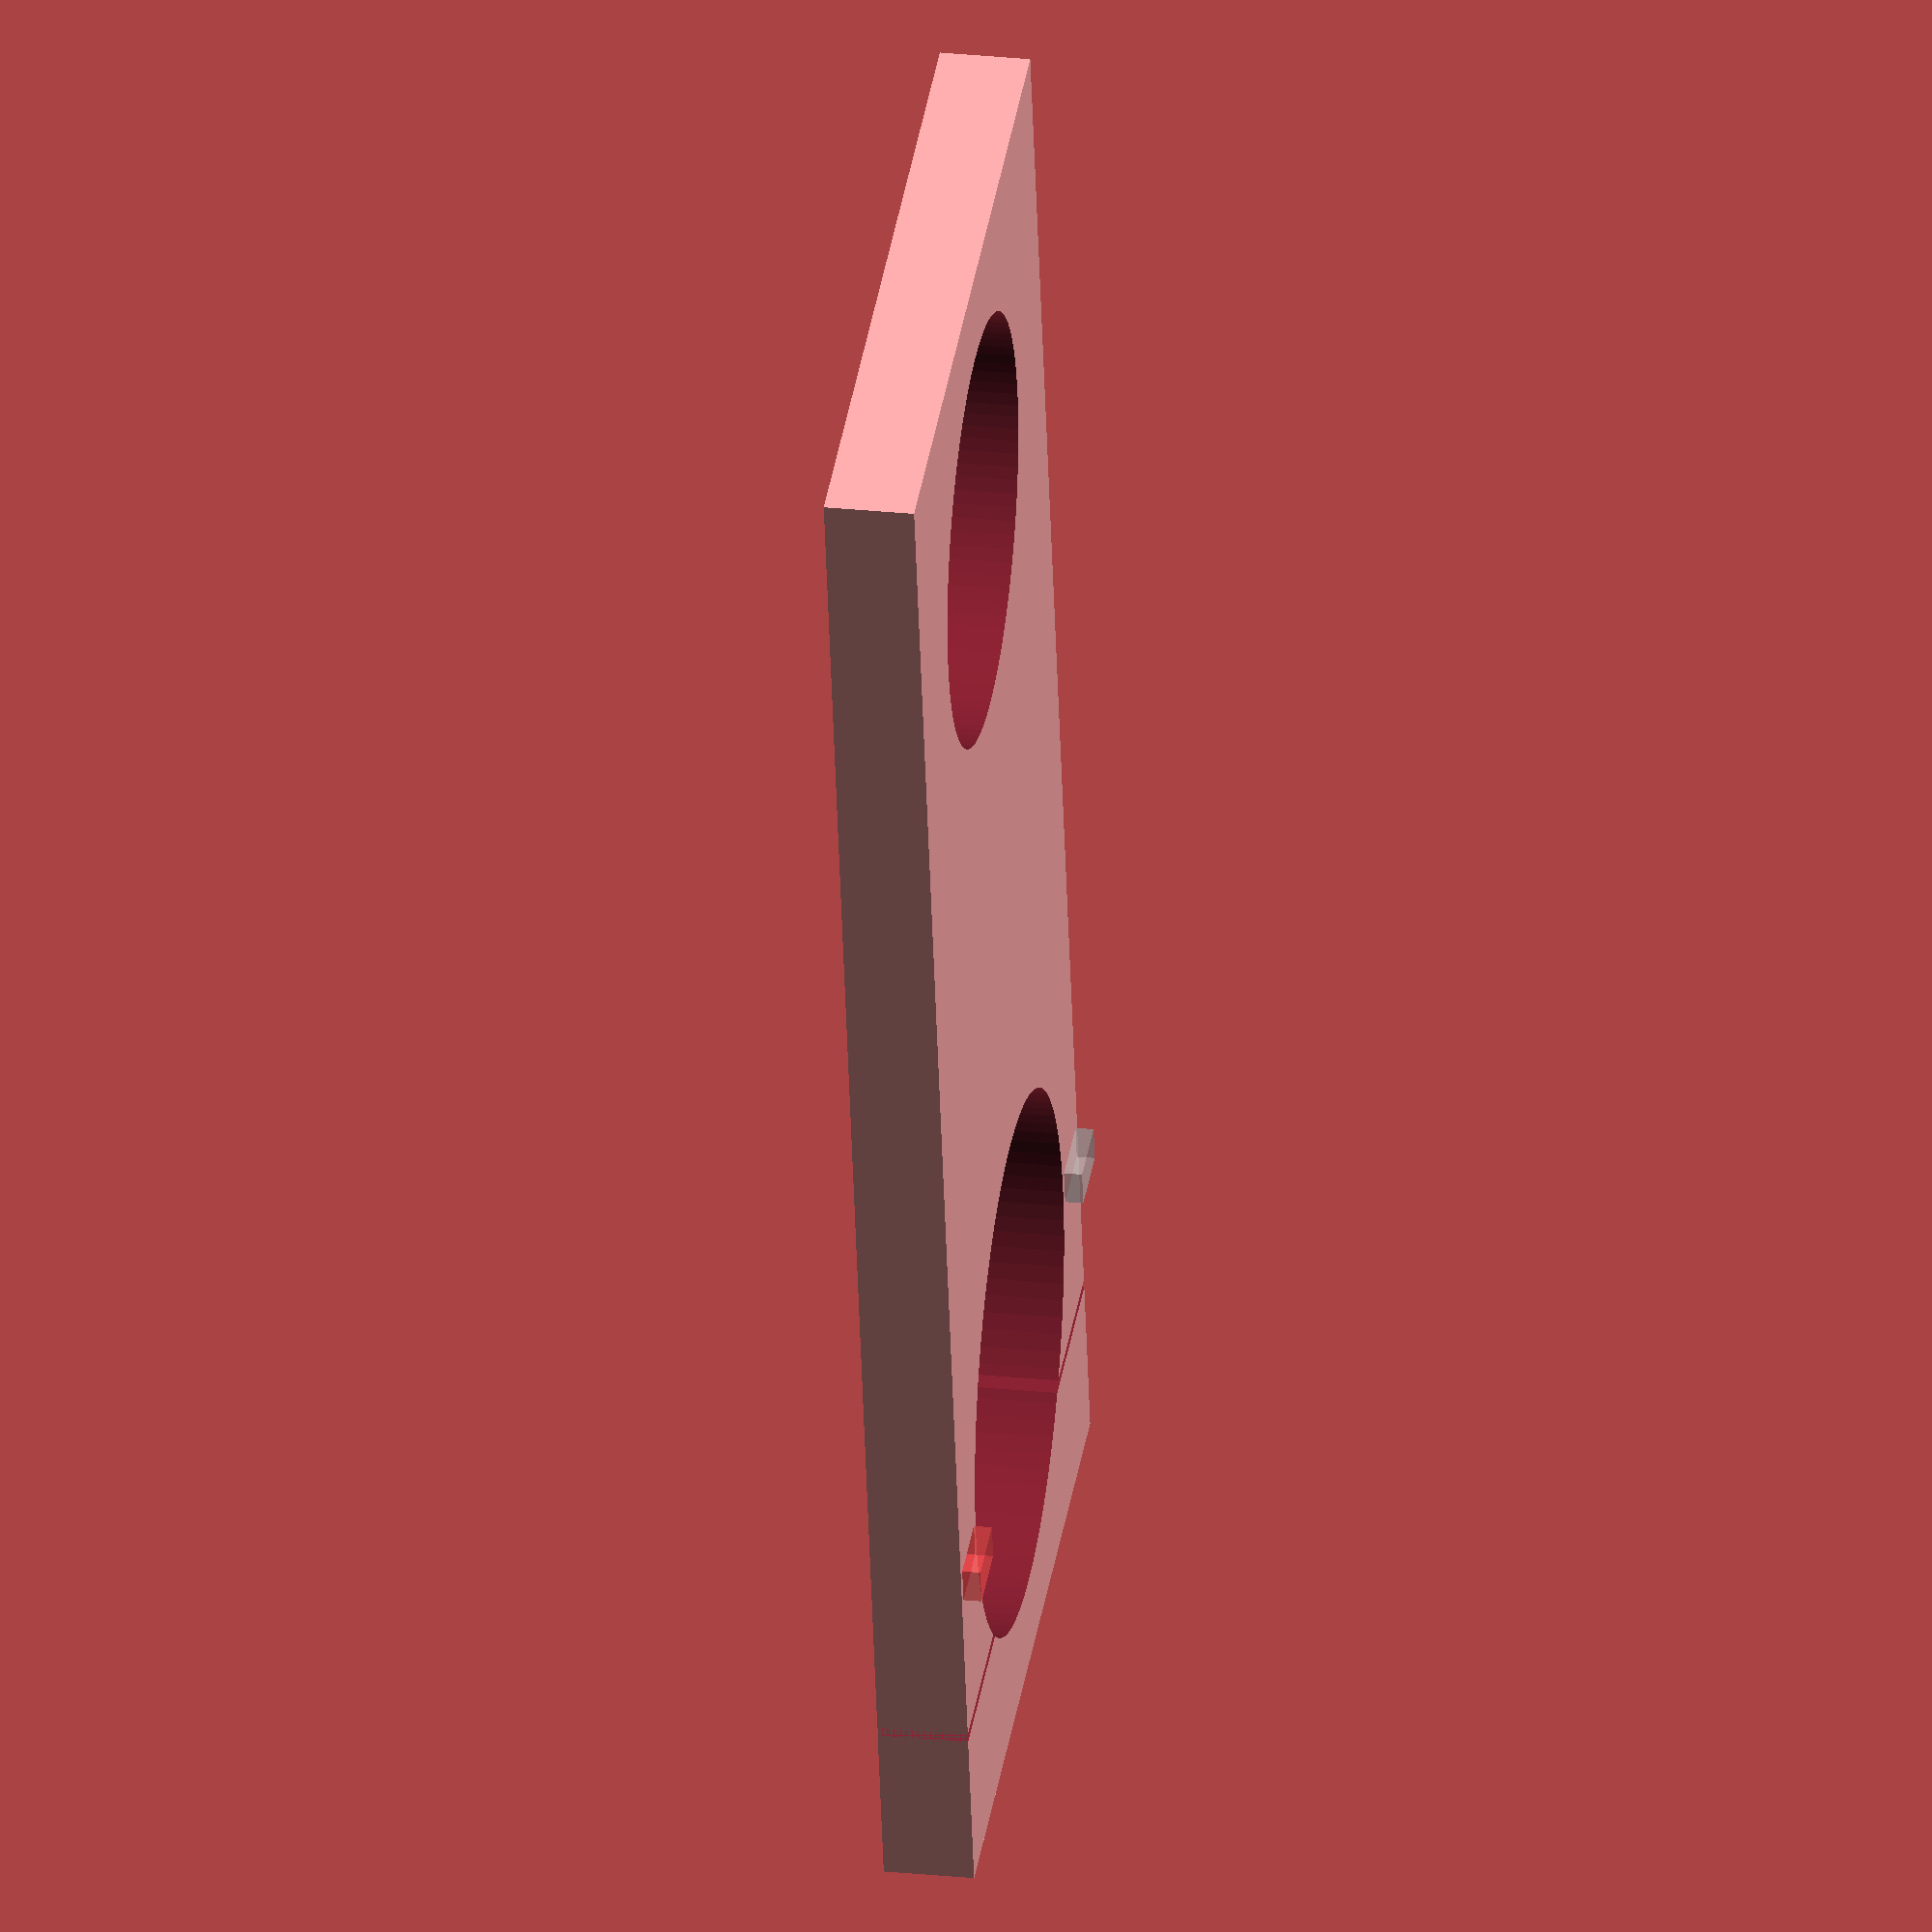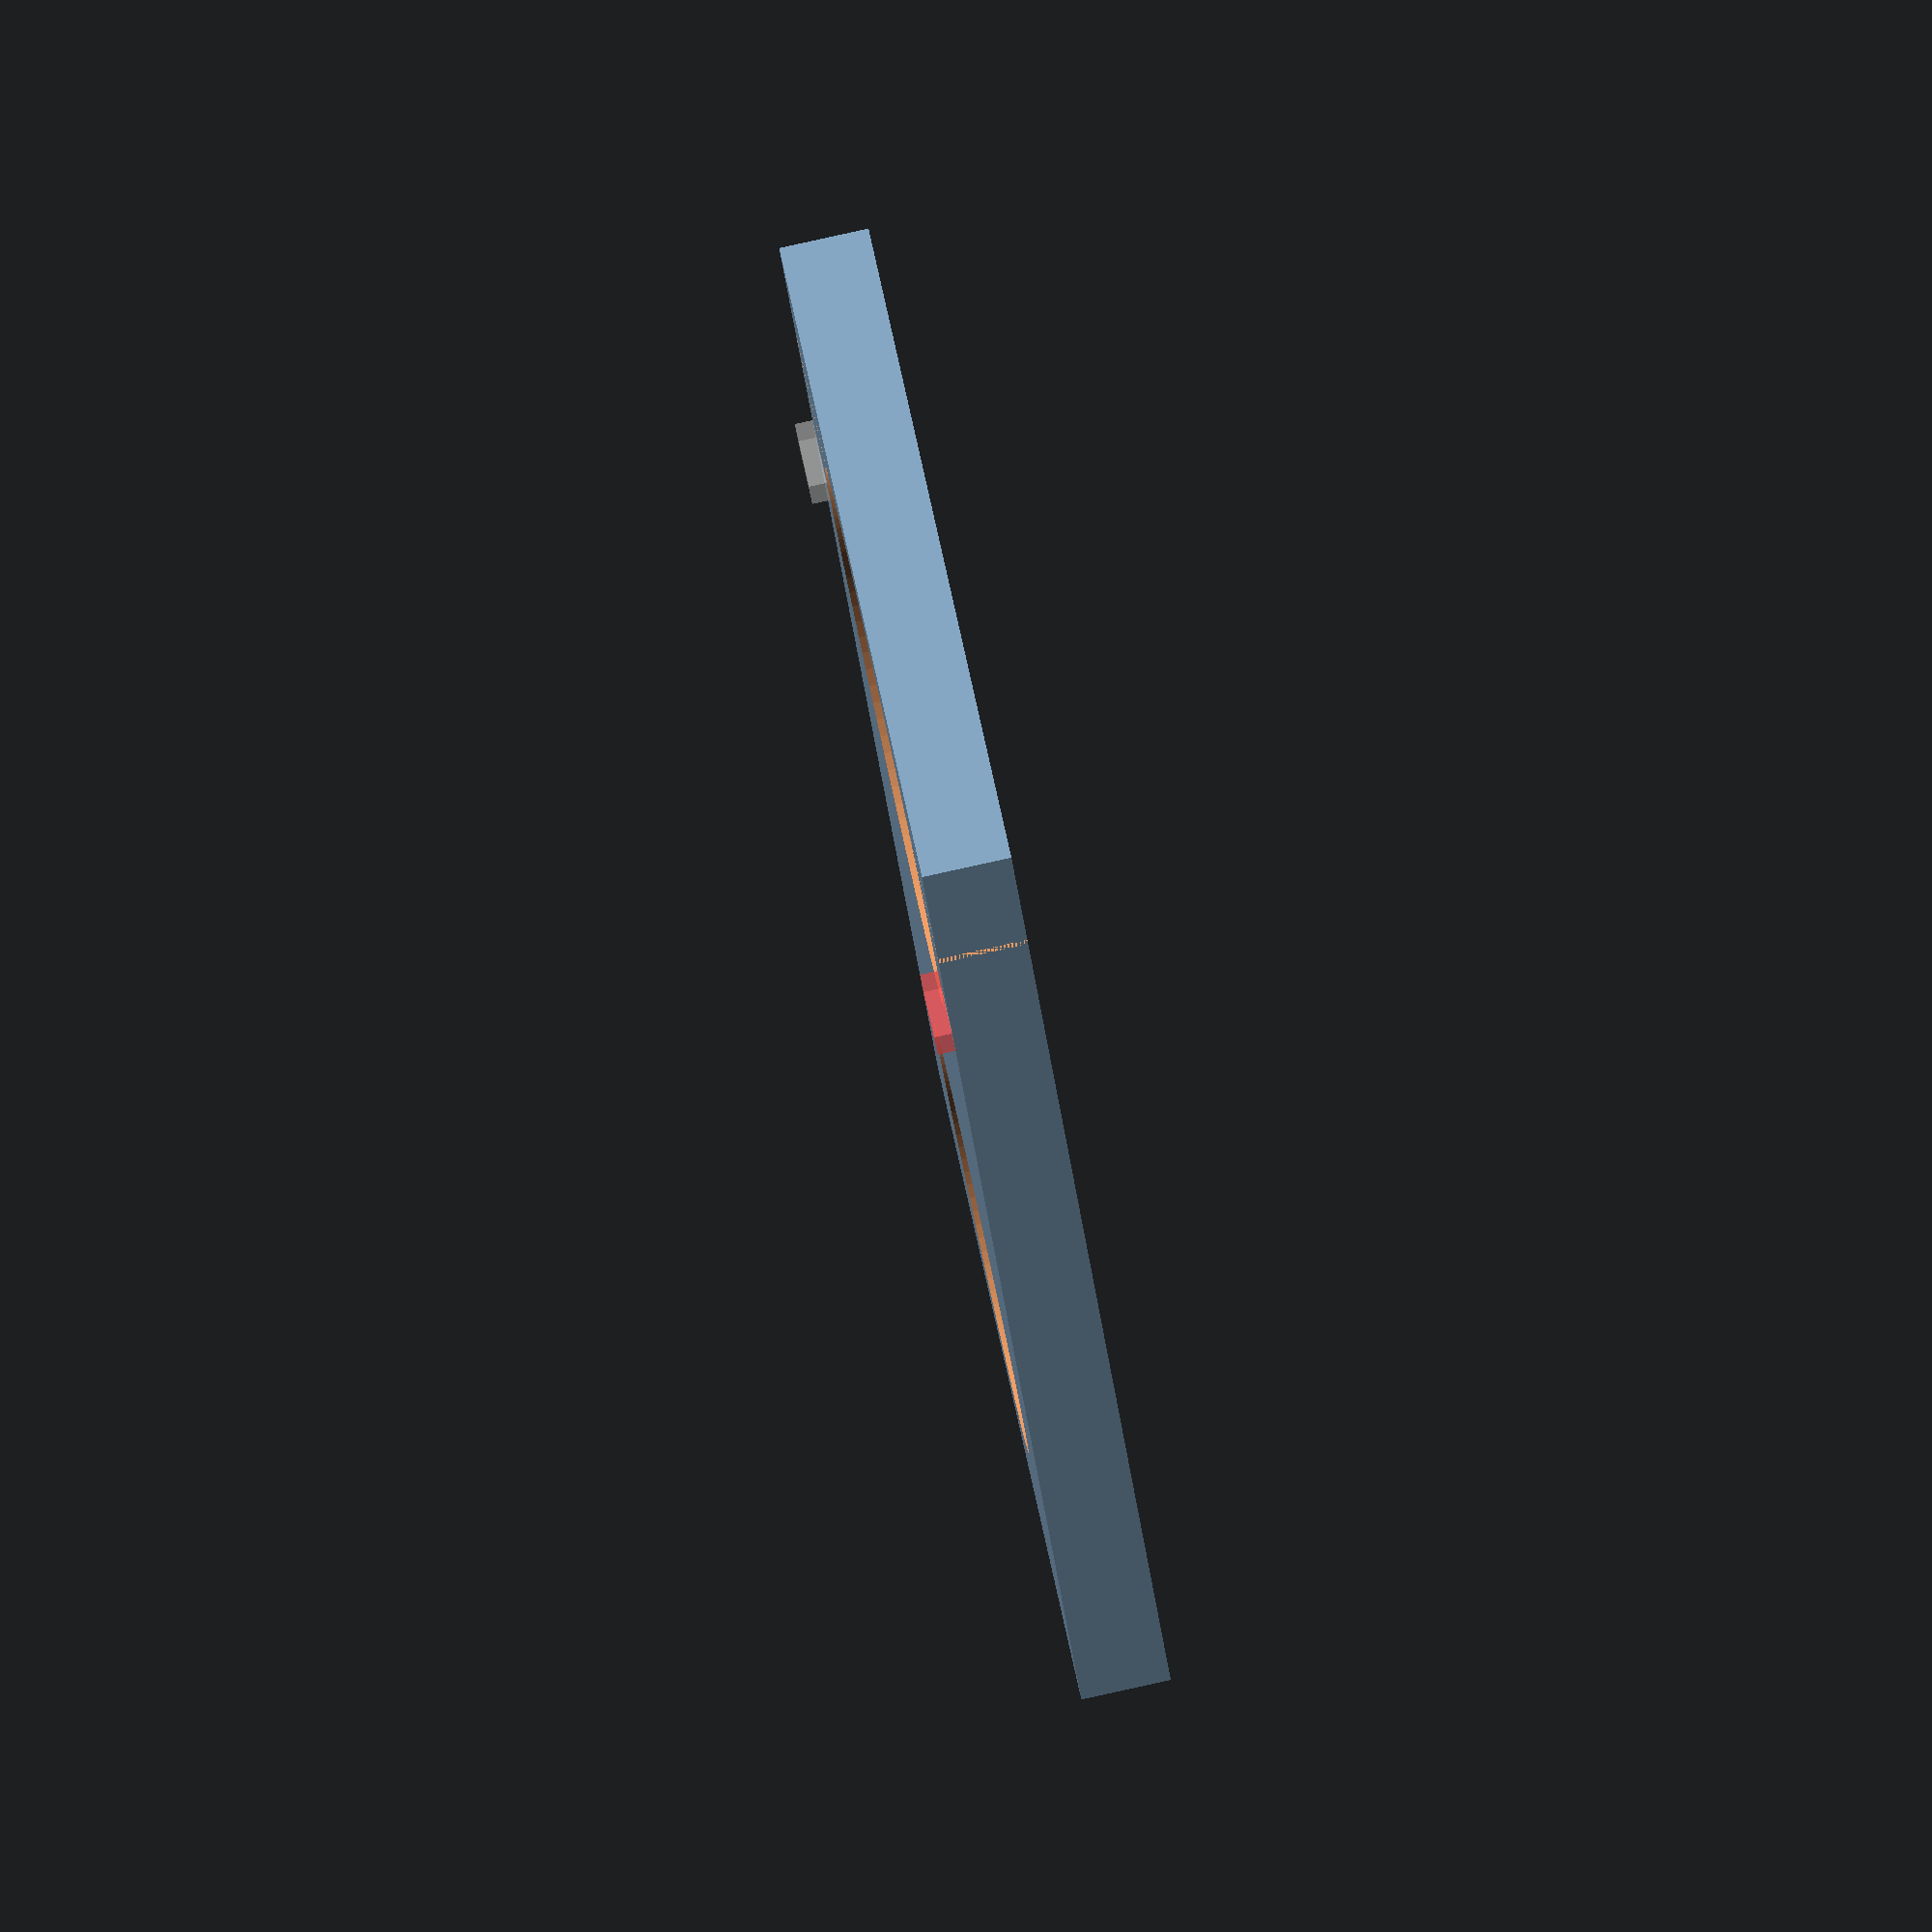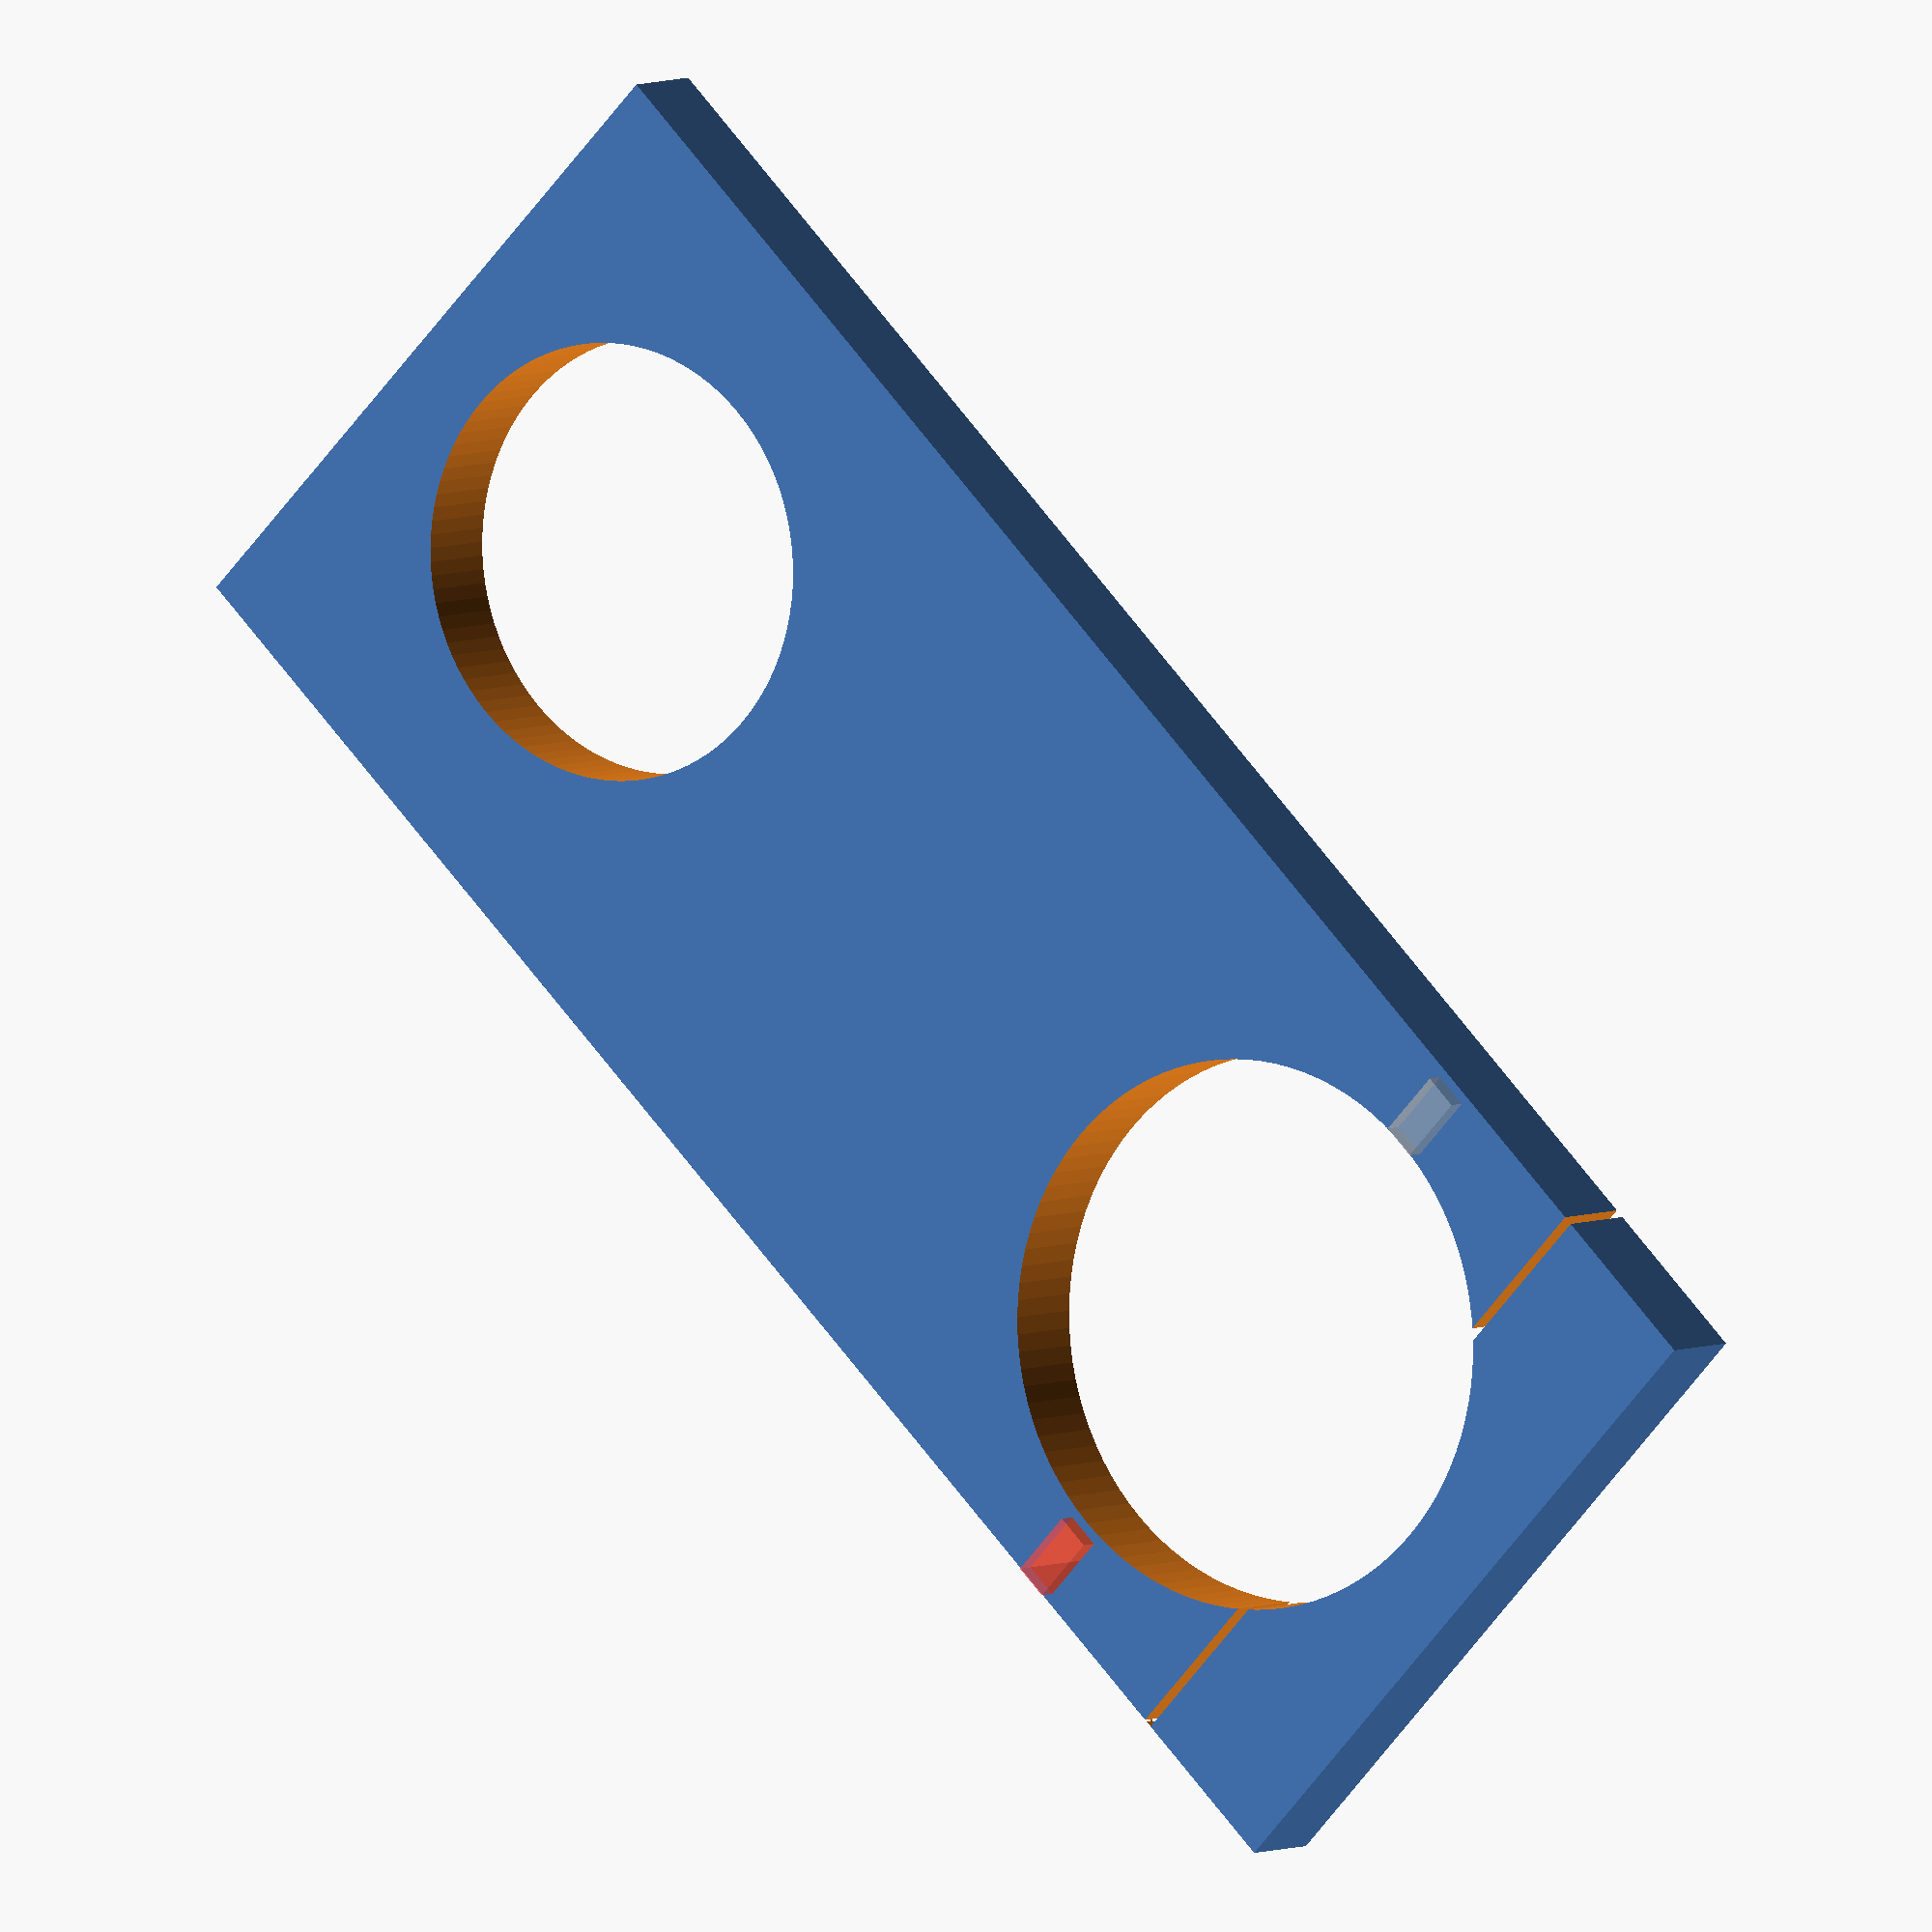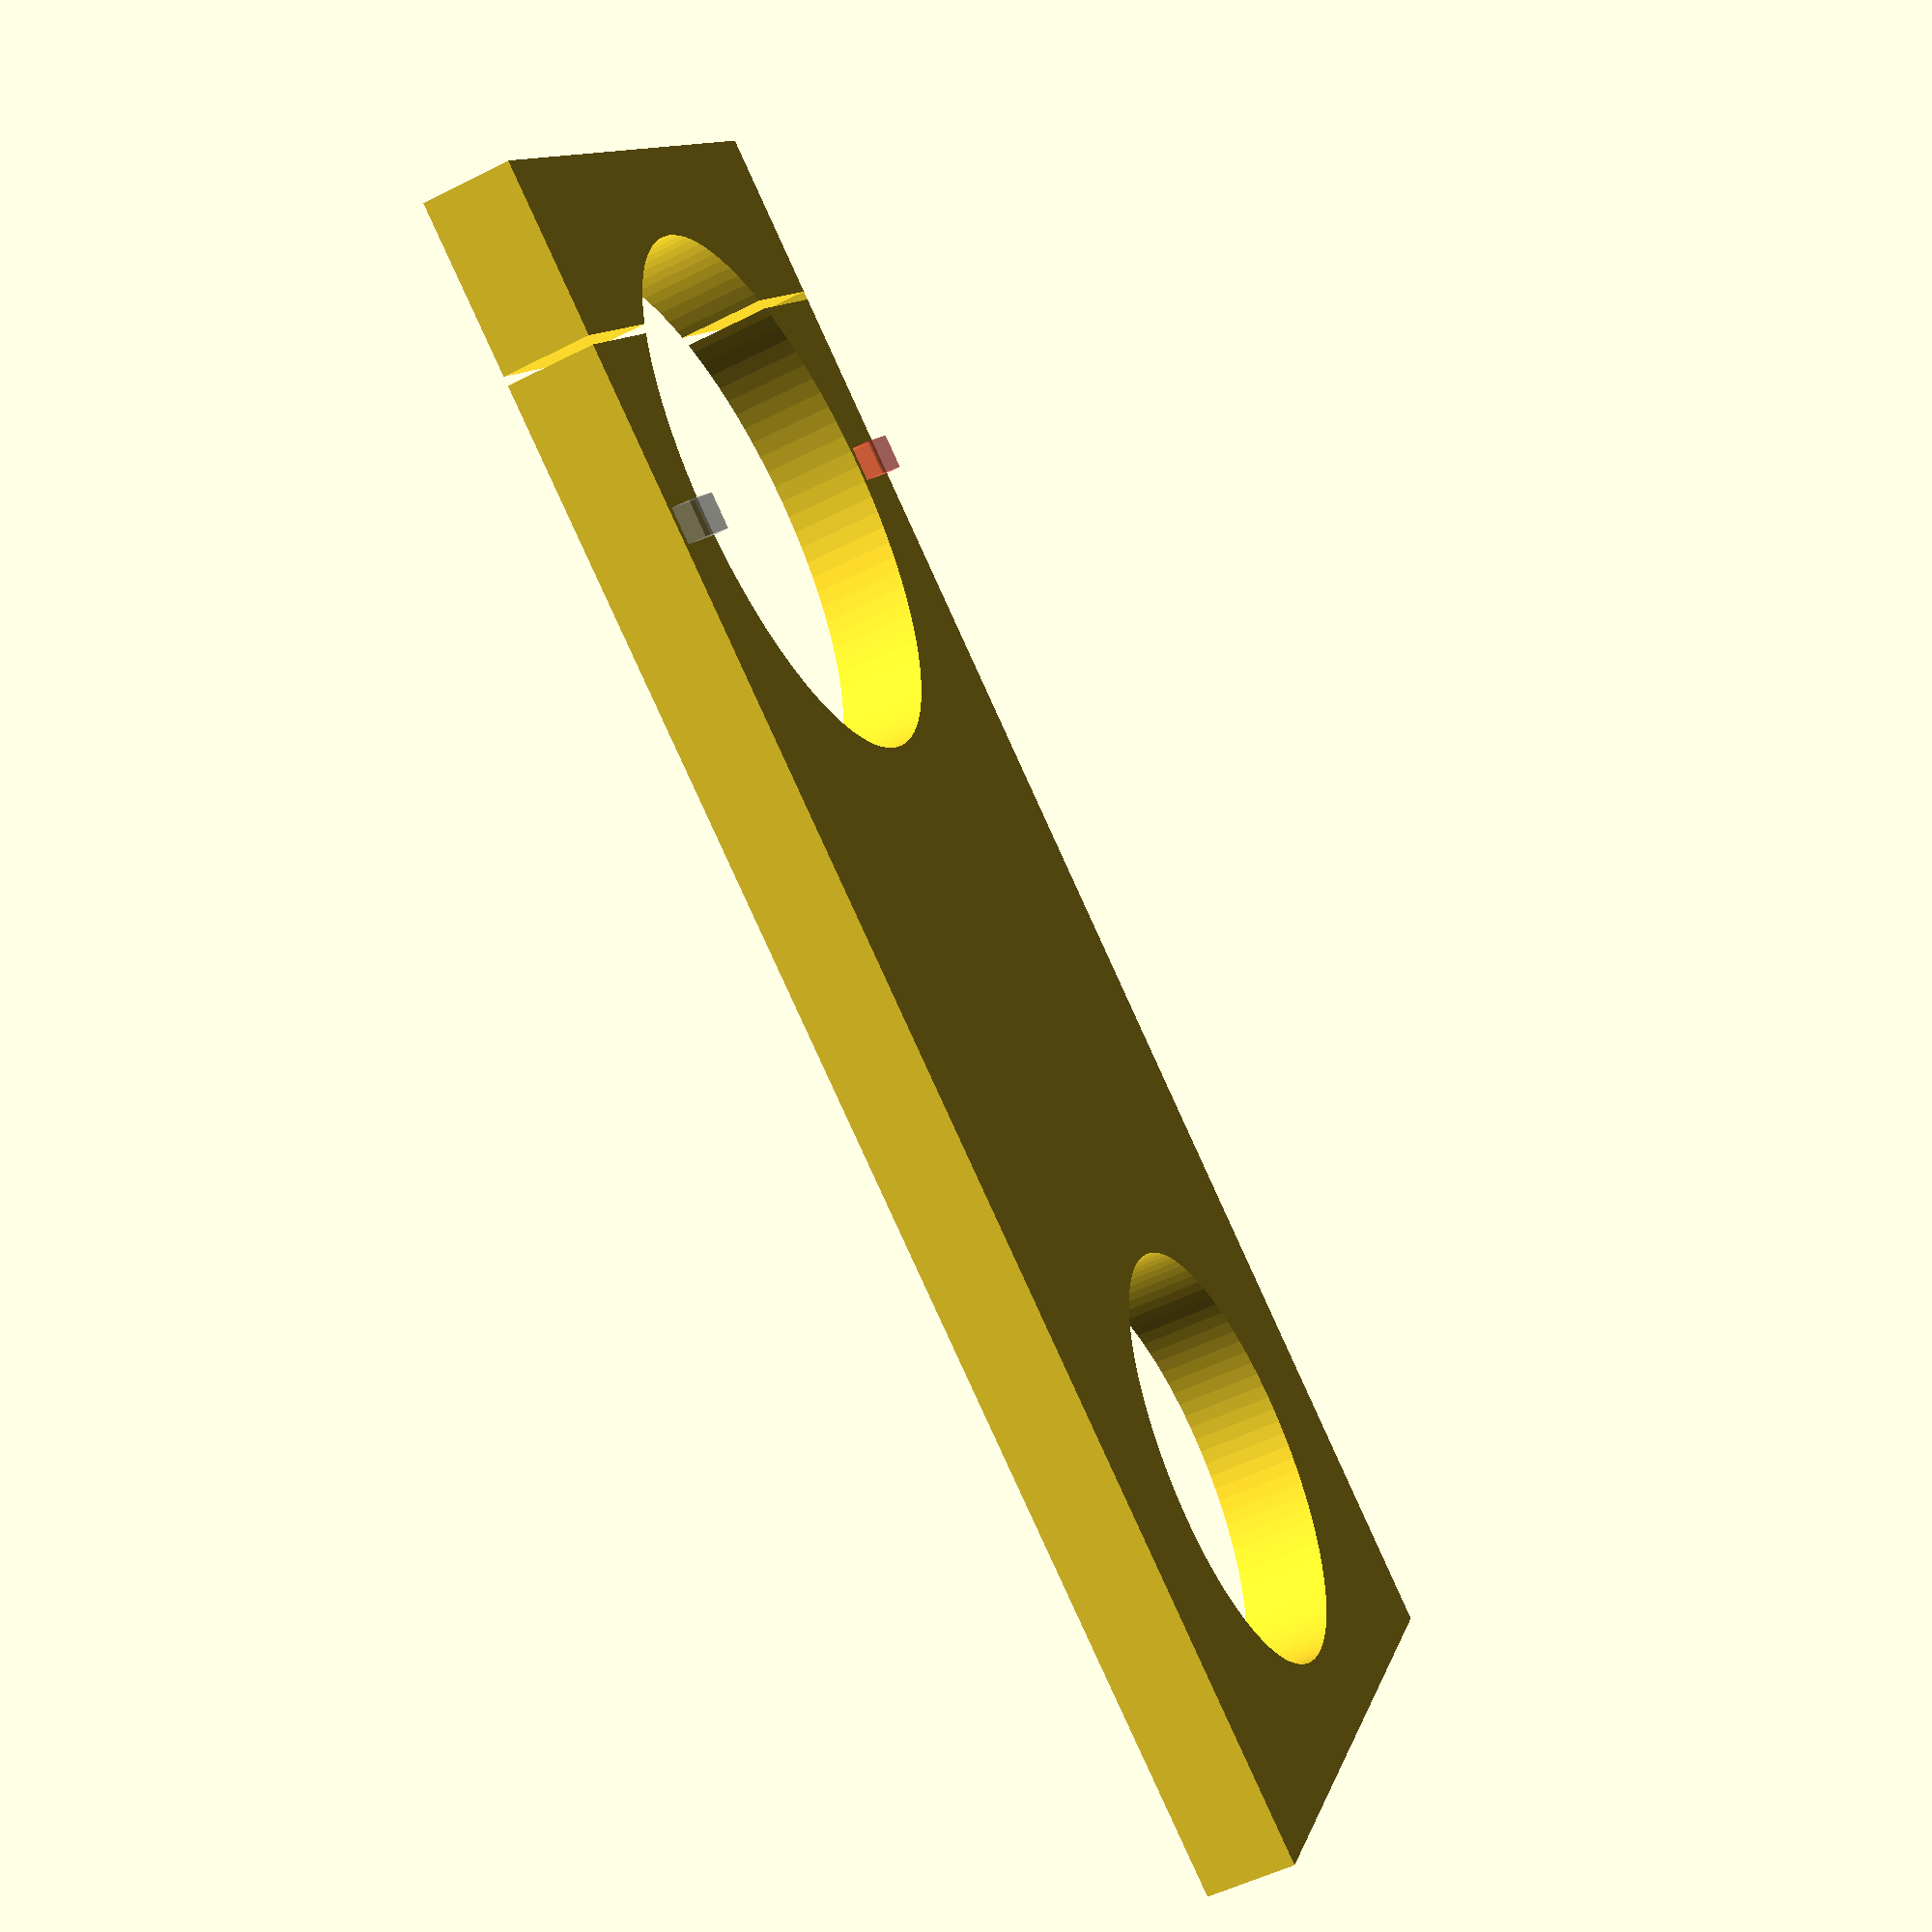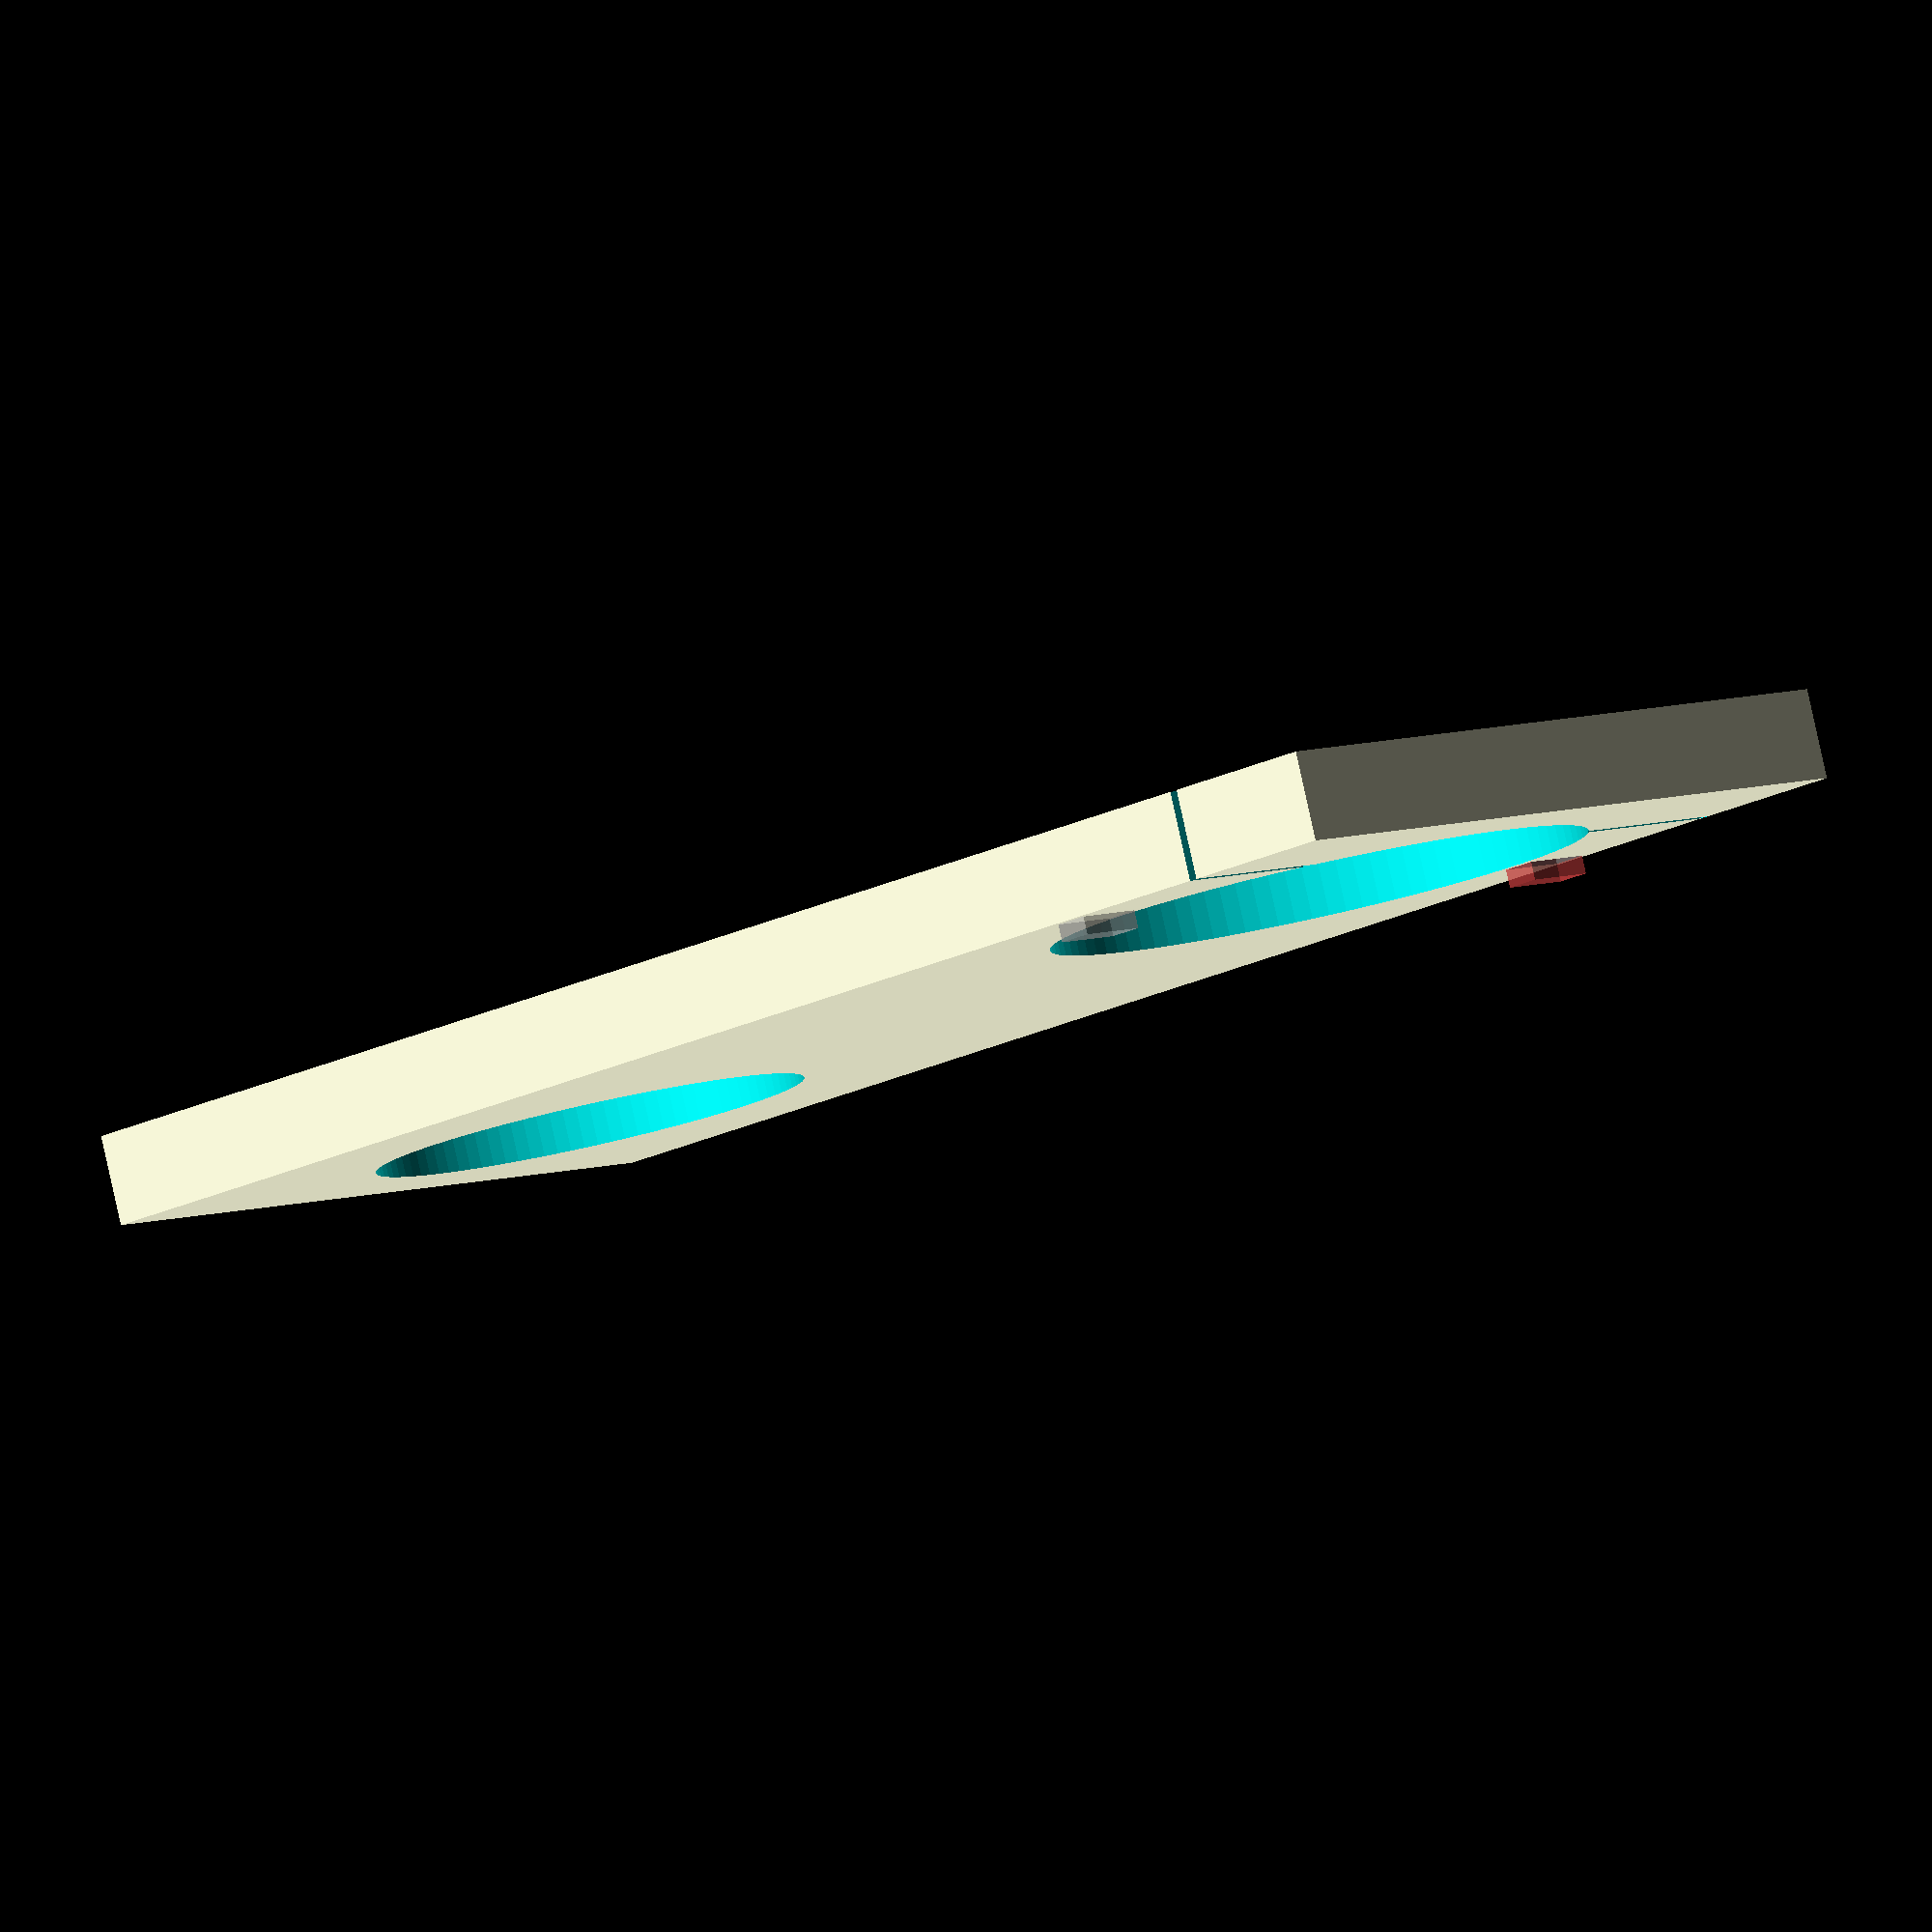
<openscad>
//
// Mounts a Taylor CLEARVU(tm) Jumbo Rain Gauge to a standard, 2 3/8"
// O.D. fence post.
//
// This work is licensed under the Creative Commons Attribution-ShareAlike 4.0
// International License. To view a copy of this license, visit
// http://creativecommons.org/licenses/by-sa/4.0/ or send a letter to
// Creative Commons, PO Box 1866, Mountain View, CA 94042, USA.
//

// Tun up precision = slower render time.
$fn = 100;

// Values specified in inches ...
mmPerInch = 25.4;
epsilon = 1;

// diam_gauge_largest_allowed is the largest diam of the gauges cross
// section, with a bit more space so it doesn't rub against the post.
diam_cup = 94;
diam_gauge = 45;
diam_gauge_bottomCap = 48;
diam_gauge_largest_allowed = 100;
diam_fence_post = 2.375 * mmPerInch;
diam_largest_hole = max(diam_gauge_largest_allowed, diam_fence_post);
mm_fence_side_wall_thickness = 10;


// outer dimensions
// mm_mount_width = 2 * mm_fence_side_wall_thickness + diam_largest_hole;
mm_mount_width = 2 * mm_fence_side_wall_thickness + diam_fence_post;
mm_mount_depth = 3 * mm_fence_side_wall_thickness + diam_fence_post + diam_gauge_largest_allowed;
mm_mount_height = 10;
// echo("diam_fence_post=", diam_fence_post);
// echo("mm_mount_width=", mm_mount_width);
// echo("mm_mount_depth=", mm_mount_depth);

//
// FASTENERS
// TODO: measure actual bolts!
//
// Parameterized values for outside and inside holes and height.
// Free / standard fit for M5 bolts is 5.5 mm. 
// See https://littlemachineshop.com/images/Gallery/PDF/TapDrillSizes.pdf
mm_bolt_length = 40;
mm_bolt_diam = 5.5;
mm_bolt_socket_diam = 8;
mm_bolt_socket_depth = 4;
mm_bolt_total_length = mm_bolt_length + mm_bolt_socket_depth;
mm_nut_thickness = 4;
mm_nut_diam = 8;

// Calculated reference centerlines from external dimensions
loc_x_width_centerline = mm_mount_width / 2;
loc_y_depth_centerline = mm_mount_depth / 2;
loc_z_thickness_centerline = mm_mount_height / 2;

// calculated locations
xyz_fence_hole = [
    loc_x_width_centerline,
    mm_mount_depth - mm_fence_side_wall_thickness - diam_fence_post/2,
    -epsilon];
xyz_gauge_hole = [
    loc_x_width_centerline,
    0 + mm_fence_side_wall_thickness + diam_gauge_bottomCap/2,
    -epsilon];
xyz_separation_plane = [
    0,
    mm_mount_depth - 2*mm_fence_side_wall_thickness,
    -epsilon];
xyz_bolt_hole_one = [
    mm_fence_side_wall_thickness / 2,
    mm_mount_depth, 
    loc_z_thickness_centerline];
xyz_bolt_hole_two = [
    mm_mount_width - mm_fence_side_wall_thickness / 2,
    mm_mount_depth, 
    loc_z_thickness_centerline];
xyz_nut_hole_one = [
    mm_fence_side_wall_thickness / 2,
    mm_mount_depth - mm_bolt_total_length + mm_nut_thickness, 
    loc_z_thickness_centerline - epsilon];
xyz_nut_hole_two = [
    mm_mount_width - mm_fence_side_wall_thickness / 2,
    mm_mount_depth - mm_bolt_total_length + mm_nut_thickness, 
    loc_z_thickness_centerline - epsilon];
    





difference()
{
    cube([mm_mount_width, mm_mount_depth, mm_mount_height], center=false);
    translate(xyz_fence_hole) {
        cylinder(h = mm_mount_height+2*epsilon, d=diam_fence_post);
    }
    translate(xyz_gauge_hole) {
        cylinder(h = mm_mount_height+2*epsilon, d=diam_gauge_bottomCap);
    }
    #translate(xyz_nut_hole_one) {
        cube([mm_nut_diam, mm_nut_thickness, mm_mount_height + 2*epsilon], center=true);
    }
    %translate(xyz_nut_hole_two) {
        cube([mm_nut_diam, mm_nut_thickness, mm_mount_height + 2*epsilon], center=true);
    }
    translate(xyz_separation_plane) {
        cube([1000, epsilon, 1000]);
    }
}


// module guideHole(holeDiam)
// {
//     translate([boltHoleDistFromCenter, 0, 0]) {
//         cylinder(h = 3*height, d = 0.125 * mmPerInch, center = true);
//     }
// }

// difference()
// {
//     cylinder(h = height, d = outerDiam, center = false);

//     union() {
//         cylinder(h = 3*height, d = innerDiam, center = true);
//          translate([0, 0, height - boltHexHeadHeightSmaller]) {
//             cylinder(h = 2* boltHexHeadHeightSmaller, d = boltHexHeadCornersDistSmaller, center = false, $fn = 6);
//          }
//          guideHole(0.125 * mmPerInch);
//          rotate(90) guideHole(0.125 * mmPerInch);
//          rotate(180) guideHole(0.125 * mmPerInch);
//          rotate(270) guideHole(0.125 * mmPerInch);
//     }
// }


</openscad>
<views>
elev=333.7 azim=192.3 roll=99.3 proj=o view=wireframe
elev=273.6 azim=25.2 roll=257.6 proj=o view=wireframe
elev=174.8 azim=46.2 roll=325.6 proj=o view=solid
elev=52.5 azim=60.5 roll=118.6 proj=p view=wireframe
elev=275.6 azim=315.4 roll=167.5 proj=o view=wireframe
</views>
